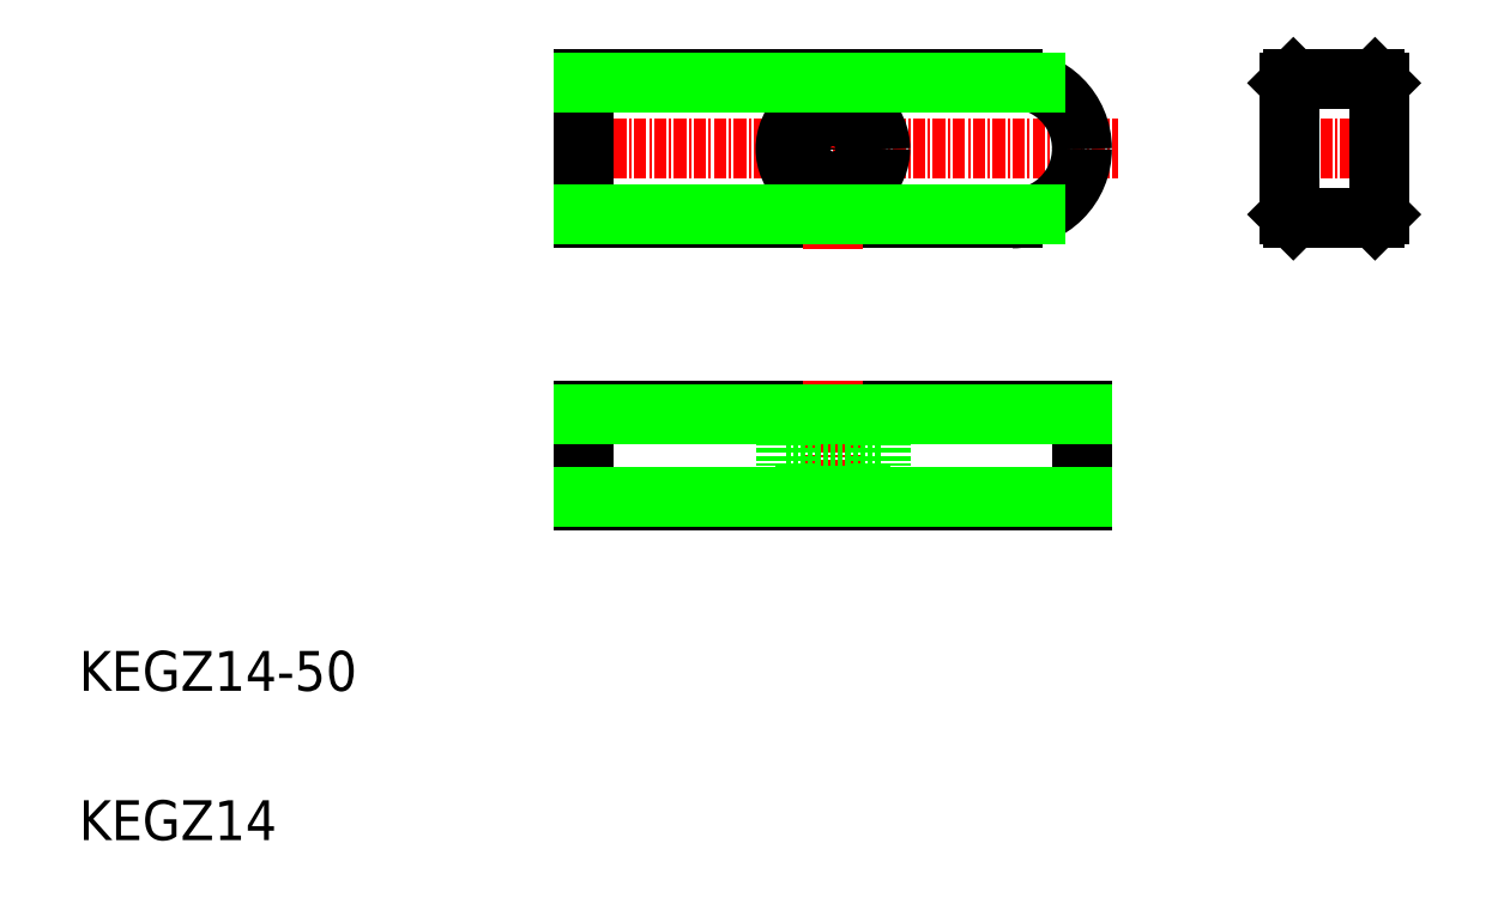
<metadata>
{"format":"dxf","ext":"dxf","renderer":"ezdxf+matplotlib","layout":"modelspace","background":"white","min_lineweight":24,"dpi":150}
</metadata>
<code>
0
SECTION
2
ENTITIES
0
TEXT
8
0
10
10
20
25
30
0
40
4
1
KEGZ14-50
0
TEXT
8
0
10
10
20
10
30
0
40
4
1
KEGZ14
0
LINE
8
CENTER
10
57.71
20
79.46
30
0
11
114.3
21
79.46
31
0
0
LINE
8
0
10
60.67
20
86.46
30
0
11
103.7
21
86.46
31
0
0
LINE
8
0
10
60.67
20
72.46
30
0
11
103.7
21
72.46
31
0
0
LINE
8
0
10
60.67
20
44.13
30
0
11
110.7
21
44.13
31
0
0
LINE
8
0
10
60.67
20
53.13
30
0
11
110.7
21
53.13
31
0
0
LINE
8
CENTER
10
85.67
20
88.66
30
0
11
85.67
21
69.14
31
0
0
LINE
8
0
10
60.67
20
44.13
30
0
11
60.67
21
53.13
31
0
0
LINE
8
0
10
73.17
20
44.13
30
0
11
73.17
21
44.13
31
0
0
LINE
8
CENTER
10
85.67
20
56.18
30
0
11
85.67
21
41.68
31
0
0
LINE
8
0
10
88.42
20
47.63
30
0
11
88.42
21
44.13
31
0
0
LINE
8
0
10
82.92
20
47.63
30
0
11
82.92
21
44.13
31
0
0
LINE
8
0
10
80.92
20
47.63
30
0
11
90.42
21
47.63
31
0
0
LINE
8
0
10
80.92
20
53.13
30
0
11
80.92
21
47.63
31
0
0
LINE
8
0
10
90.42
20
53.13
30
0
11
90.42
21
47.63
31
0
0
LINE
8
0
10
60.67
20
86.46
30
0
11
60.67
21
72.46
31
0
0
LINE
8
0
10
60.67
20
79.46
30
0
11
60.67
21
79.46
31
0
0
CIRCLE
8
0
10
85.67
20
79.46
30
0
40
2.75
0
CIRCLE
8
0
10
85.67
20
79.46
30
0
40
4.75
0
ARC
8
0
10
103.7
20
79.46
30
0
40
7
50
270
51
2.29e-13
0
LINE
8
0
10
110.7
20
44.13
30
0
11
110.7
21
53.13
31
0
0
ARC
8
0
10
103.7
20
79.46
30
0
40
7
50
0
51
90
0
LINE
8
0
10
110.7
20
79.46
30
0
11
110.7
21
79.46
31
0
0
LINE
8
0
10
131.9
20
86.46
30
0
11
140.1
21
86.46
31
0
0
LINE
8
0
10
131.9
20
72.46
30
0
11
140.1
21
72.46
31
0
0
LINE
8
CENTER
10
128.6
20
79.46
30
0
11
142.8
21
79.46
31
0
0
LINE
8
0
10
131.5
20
72.86
30
0
11
131.5
21
86.06
31
0
0
LINE
8
0
10
131.5
20
72.86
30
0
11
131.9
21
72.46
31
0
0
LINE
8
0
10
131.9
20
86.46
30
0
11
131.5
21
86.06
31
0
0
LINE
8
0
10
140.5
20
72.86
30
0
11
140.5
21
86.06
31
0
0
LINE
8
0
10
140.5
20
72.86
30
0
11
140.1
21
72.46
31
0
0
LINE
8
0
10
140.1
20
86.46
30
0
11
140.5
21
86.06
31
0
0
LINE
8
0
10
60.67
20
86.06
30
0
11
106
21
86.06
31
0
0
LINE
8
0
10
60.67
20
72.86
30
0
11
106
21
72.86
31
0
0
LINE
8
0
10
60.67
20
52.73
30
0
11
110.7
21
52.73
31
0
0
LINE
8
0
10
60.67
20
44.53
30
0
11
110.7
21
44.53
31
0
0
ENDSEC
0
EOF

</code>
